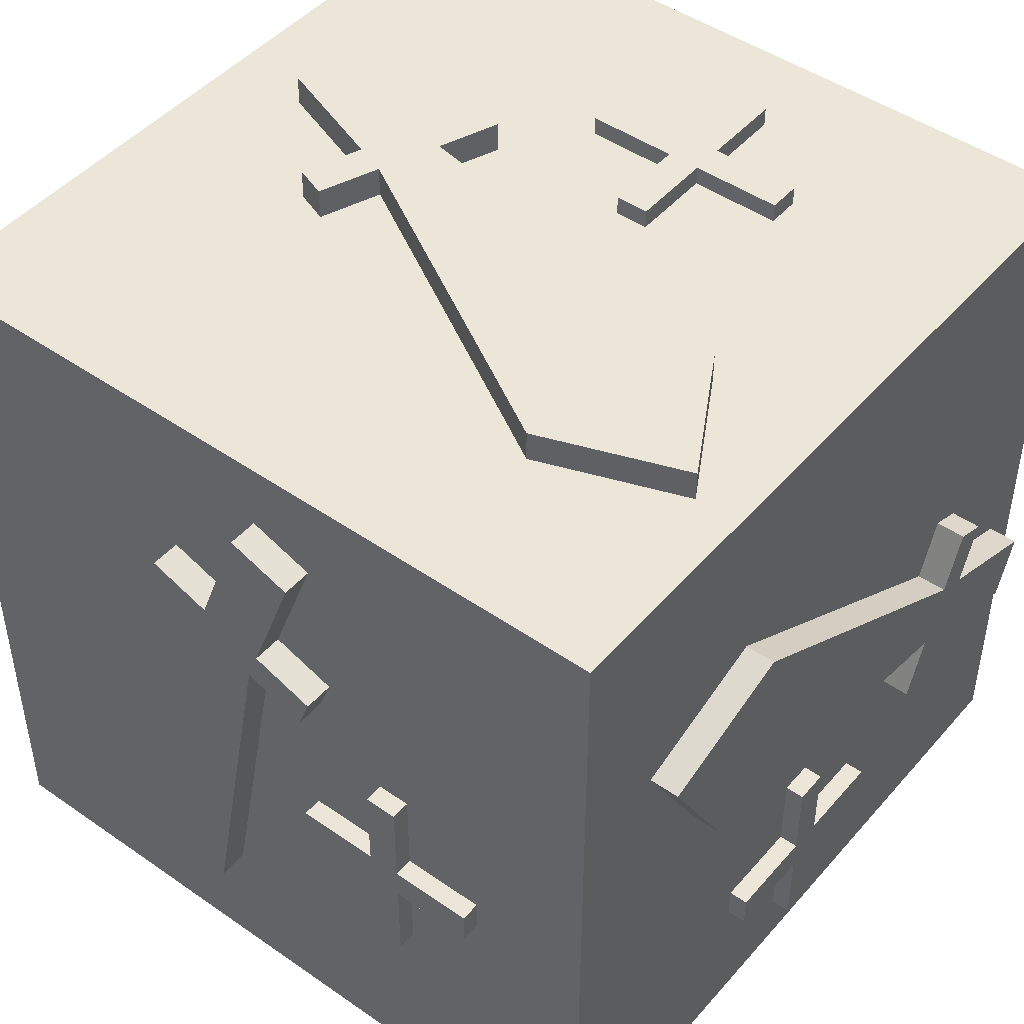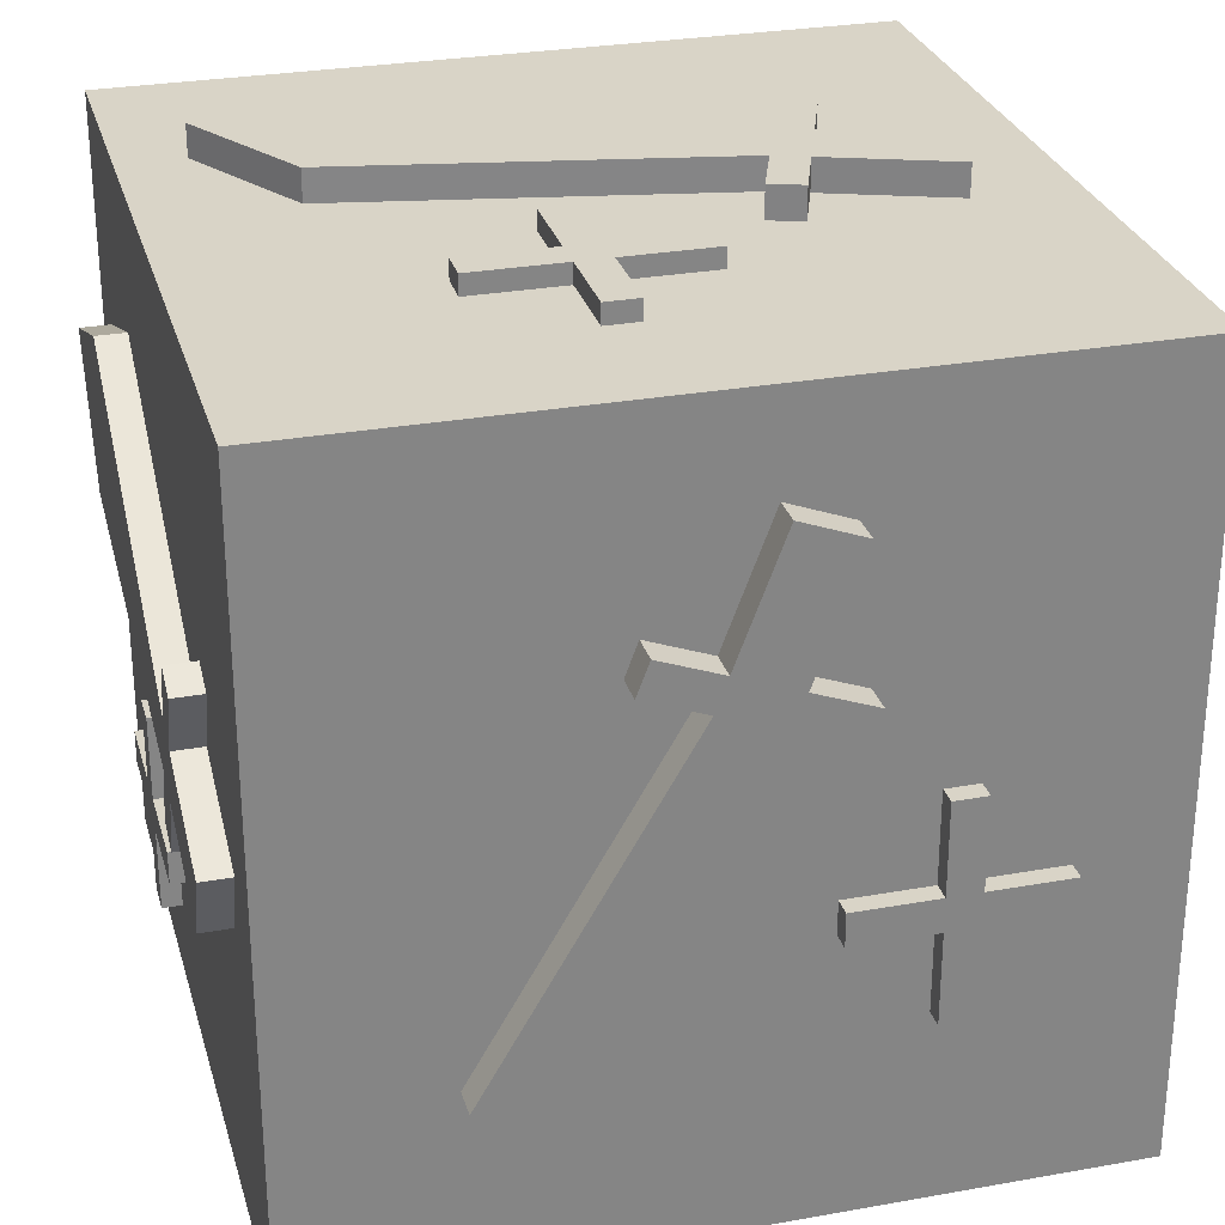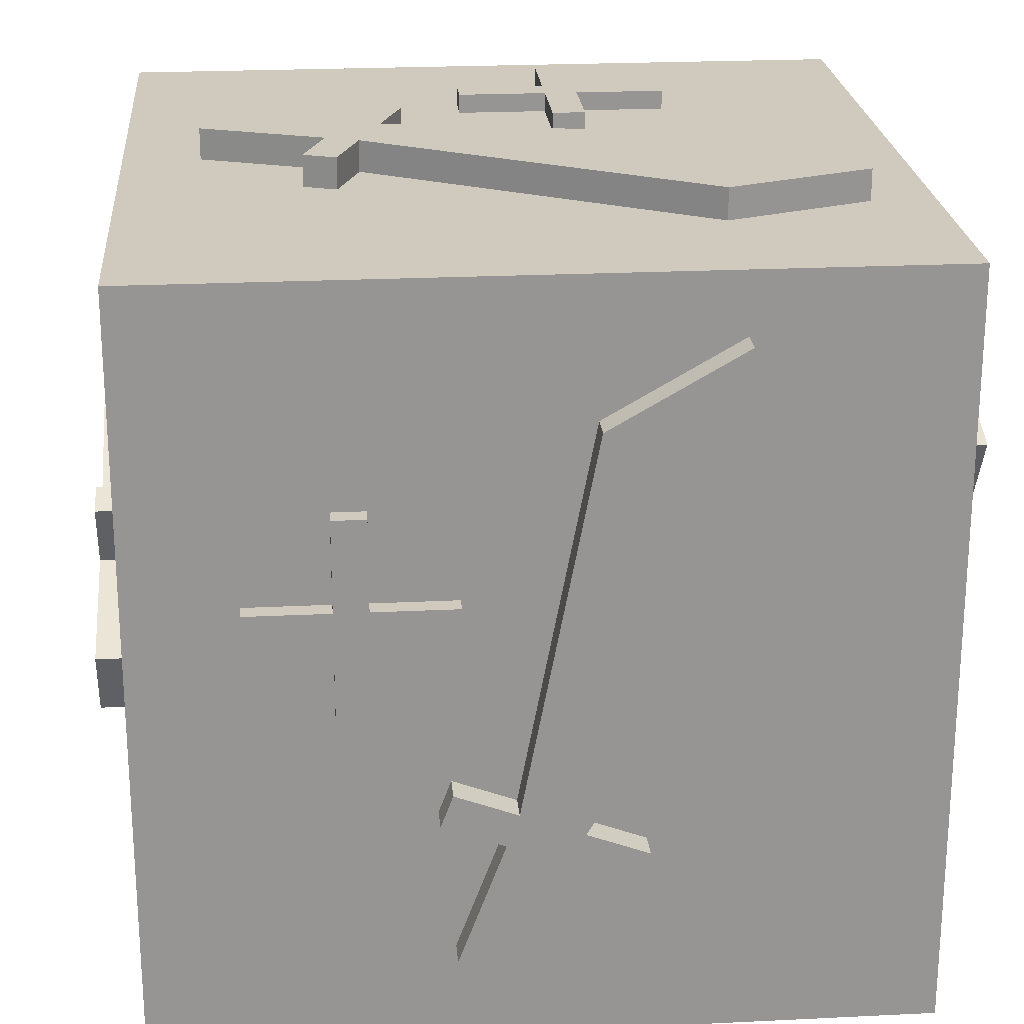
<metadata>
{"format":"obj","ext":"obj","renderer":"f3d","projection":"perspective","resolution":1024,"background":"white","views":[{"elev":46.6,"azim":128.4,"up":"+Y"},{"elev":28.4,"azim":164.9,"up":"+Z"},{"elev":22.9,"azim":-4.8,"up":"+Z"}]}
</metadata>
<code>
o Cube.010_Cube.126
v -1.602 0.3765 -1.079
v -1.797 0.0364 -1.079
v -1.602 0.3765 -0.997
v -2.803 -0.0745 -1.079
v -1.975 0.5113 -1.079
v -1.975 0.5113 -0.997
v -2.835 0.009825 -1.079
v -2.894 0.1678 -1.079
v -2.919 -0.02162 -1.079
v -2.835 0.009825 -0.997
v -2.803 -0.0745 -0.997
v -2.894 0.1678 -0.997
v -2.919 -0.02162 -0.997
v -2.887 -0.1059 -0.997
v -2.978 0.1363 -0.997
v -3.238 -0.1414 -0.997
v -3.206 -0.2257 -0.997
v -3.238 -0.1414 -1.079
v -3.206 -0.2257 -1.079
v -2.887 -0.1059 -1.079
v -3.177 -0.3027 -1.079
v -2.858 -0.183 -1.079
v -3.177 -0.3027 -0.997
v -2.858 -0.183 -0.997
v -2.798 -0.3423 -0.997
v -2.774 -0.1515 -0.997
v -2.715 -0.3109 -0.997
v -1.797 0.0364 -0.997
v -2.774 -0.1515 -1.079
v -2.715 -0.3109 -1.079
v -2.798 -0.3423 -1.079
v -2.978 0.1363 -1.079
v -2.549 -0.5418 -1.063
v -2.549 -0.4999 -1.063
v -2.549 -0.5418 -1.013
v -2.316 -0.5418 -1.063
v -2.549 -0.5851 -1.063
v -2.316 -0.5851 -1.063
v -2.549 -0.5851 -1.013
v -2.316 -0.5851 -1.013
v -2.316 -0.7986 -1.013
v -2.316 -0.5418 -1.013
v -2.23 -0.5851 -1.013
v -2.23 -0.5851 -1.063
v -2.23 -0.7986 -1.013
v -2.23 -0.5418 -1.013
v -1.997 -0.5851 -1.013
v -1.997 -0.5418 -1.013
v -1.997 -0.5851 -1.063
v -1.997 -0.5418 -1.063
v -2.23 -0.5418 -1.063
v -1.997 -0.4999 -1.063
v -1.997 -0.4999 -1.013
v -2.23 -0.4999 -1.063
v -2.23 -0.4999 -1.013
v -2.23 -0.285 -1.063
v -2.316 -0.4999 -1.063
v -2.316 -0.4999 -1.013
v -2.316 -0.285 -1.063
v -2.316 -0.285 -1.013
v -2.23 -0.285 -1.013
v -2.549 -0.4999 -1.013
v -2.23 -0.7986 -1.063
v -2.316 -0.7986 -1.063
v -2.811 -1.061 -0.1059
v -2.769 -1.061 -0.1059
v -2.811 -1.011 -0.1059
v -2.811 -1.061 0.1267
v -2.854 -1.061 -0.1059
v -2.854 -1.061 0.1267
v -2.854 -1.011 -0.1059
v -2.854 -1.011 0.1267
v -3.068 -1.011 0.1267
v -2.811 -1.011 0.1267
v -2.854 -1.011 0.2126
v -2.854 -1.061 0.2126
v -3.068 -1.011 0.2126
v -2.811 -1.011 0.2126
v -2.854 -1.011 0.4459
v -2.811 -1.011 0.4459
v -2.854 -1.061 0.4459
v -2.811 -1.061 0.4459
v -2.811 -1.061 0.2126
v -2.769 -1.061 0.4459
v -2.769 -1.011 0.4459
v -2.769 -1.061 0.2126
v -2.769 -1.011 0.2126
v -2.554 -1.061 0.2126
v -2.769 -1.061 0.1267
v -2.769 -1.011 0.1267
v -2.554 -1.061 0.1267
v -2.554 -1.011 0.1267
v -2.554 -1.011 0.2126
v -2.769 -1.011 -0.1059
v -3.068 -1.061 0.2126
v -3.068 -1.061 0.1267
v -1.893 -1.077 0.8407
v -2.495 -0.9952 -0.763
v -2.495 -1.077 -0.763
v -1.893 -0.9952 0.8407
v -2.102 -1.077 -0.4513
v -2.102 -0.9952 -0.4513
v -2.58 -0.9952 -0.2716
v -2.58 -1.077 -0.2716
v -2.344 -0.9952 -0.3603
v -2.344 -1.077 -0.3603
v -2.133 -1.077 -0.5351
v -2.133 -0.9952 -0.5351
v -2.612 -0.9952 -0.3553
v -2.612 -1.077 -0.3553
v -2.375 -0.9952 -0.4441
v -2.375 -1.077 -0.4441
v -1.758 -1.077 0.4677
v -2.411 -0.9952 -0.7946
v -2.411 -1.077 -0.7946
v -1.758 -0.9952 0.4677
v -2.26 -0.9952 -0.392
v -2.26 -1.077 -0.392
v -2.291 -1.077 -0.4758
v -2.291 -0.9952 -0.4758
v -2.572 -1.077 -0.734
v -2.233 -0.9952 0.646
v -2.233 -1.077 0.646
v -2.572 -0.9952 -0.734
v -2.421 -1.077 -0.3314
v -2.421 -0.9952 -0.3314
v -2.452 -0.9952 -0.4152
v -2.452 -1.077 -0.4152
v -3.349 -1 1
v -3.349 -1 -1
v -3.349 1 1
v -1.349 -1 1
v -1.349 -1 -1
v -1.349 1 1
v -1.349 1 -1
v -3.349 1 -1
v -1.513 -0.4856 1.001
v -1.708 -0.1456 1.001
v -1.513 -0.4856 1.083
v -2.714 -0.03468 1.001
v -1.886 -0.6205 1.001
v -1.886 -0.6205 1.083
v -2.746 -0.119 1.001
v -2.805 -0.2769 1.001
v -2.83 -0.08755 1.001
v -2.746 -0.119 1.083
v -2.714 -0.03468 1.083
v -2.805 -0.2769 1.083
v -2.83 -0.08755 1.083
v -2.798 -0.003229 1.083
v -2.889 -0.2455 1.083
v -3.149 0.03218 1.083
v -3.117 0.1165 1.083
v -3.149 0.03218 1.001
v -3.117 0.1165 1.001
v -2.798 -0.003229 1.001
v -3.088 0.1935 1.001
v -2.769 0.07381 1.001
v -3.088 0.1935 1.083
v -2.769 0.07381 1.083
v -2.709 0.2331 1.083
v -2.685 0.04236 1.083
v -2.626 0.2017 1.083
v -1.708 -0.1456 1.083
v -2.685 0.04236 1.001
v -2.626 0.2017 1.001
v -2.709 0.2331 1.001
v -2.889 -0.2455 1.001
v -2.46 0.4326 1.017
v -2.46 0.3907 1.017
v -2.46 0.4326 1.067
v -2.227 0.4326 1.017
v -2.46 0.4759 1.017
v -2.227 0.4759 1.017
v -2.46 0.4759 1.067
v -2.227 0.4759 1.067
v -2.227 0.6894 1.067
v -2.227 0.4326 1.067
v -2.141 0.4759 1.067
v -2.141 0.4759 1.017
v -2.141 0.6894 1.067
v -2.141 0.4326 1.067
v -1.908 0.4759 1.067
v -1.908 0.4326 1.067
v -1.908 0.4759 1.017
v -1.908 0.4326 1.017
v -2.141 0.4326 1.017
v -1.908 0.3907 1.017
v -1.908 0.3907 1.067
v -2.141 0.3907 1.017
v -2.141 0.3907 1.067
v -2.141 0.1759 1.017
v -2.227 0.3907 1.017
v -2.227 0.3907 1.067
v -2.227 0.1759 1.017
v -2.227 0.1759 1.067
v -2.141 0.1759 1.067
v -2.46 0.3907 1.067
v -2.141 0.6894 1.017
v -2.227 0.6894 1.017
v -1.893 1.004 -0.8808
v -2.233 1.004 -0.6862
v -1.893 1.085 -0.8808
v -2.344 1.004 0.3202
v -1.758 1.004 -0.5078
v -1.758 1.085 -0.5078
v -2.26 1.004 0.3518
v -2.102 1.004 0.4111
v -2.291 1.004 0.4356
v -2.26 1.085 0.3518
v -2.344 1.085 0.3202
v -2.102 1.085 0.4111
v -2.291 1.085 0.4356
v -2.375 1.085 0.4039
v -2.133 1.085 0.4949
v -2.411 1.085 0.7545
v -2.495 1.085 0.7228
v -2.411 1.004 0.7545
v -2.495 1.004 0.7228
v -2.375 1.004 0.4039
v -2.572 1.004 0.6939
v -2.452 1.004 0.375
v -2.572 1.085 0.6939
v -2.452 1.085 0.375
v -2.612 1.085 0.3152
v -2.421 1.085 0.2912
v -2.58 1.085 0.2314
v -2.233 1.085 -0.6862
v -2.421 1.004 0.2912
v -2.58 1.004 0.2314
v -2.612 1.004 0.3152
v -2.133 1.004 0.4949
v -2.811 1.02 0.06575
v -2.769 1.02 0.06575
v -2.811 1.069 0.06575
v -2.811 1.02 -0.1669
v -2.854 1.02 0.06575
v -2.854 1.02 -0.1669
v -2.854 1.069 0.06575
v -2.854 1.069 -0.1669
v -3.068 1.069 -0.1669
v -2.811 1.069 -0.1669
v -2.854 1.069 -0.2528
v -2.854 1.02 -0.2528
v -3.068 1.069 -0.2528
v -2.811 1.069 -0.2528
v -2.854 1.069 -0.4861
v -2.811 1.069 -0.4861
v -2.854 1.02 -0.4861
v -2.811 1.02 -0.4861
v -2.811 1.02 -0.2528
v -2.769 1.02 -0.4861
v -2.769 1.069 -0.4861
v -2.769 1.02 -0.2528
v -2.769 1.069 -0.2528
v -2.554 1.02 -0.2528
v -2.769 1.02 -0.1669
v -2.769 1.069 -0.1669
v -2.554 1.02 -0.1669
v -2.554 1.069 -0.1669
v -2.554 1.069 -0.2528
v -2.769 1.069 0.06575
v -3.068 1.02 -0.2528
v -3.068 1.02 -0.1669
v -3.361 -0.1276 -0.4009
v -3.361 -0.1276 -0.359
v -3.411 -0.1276 -0.4009
v -3.361 0.1051 -0.4009
v -3.361 -0.1276 -0.4441
v -3.361 0.1051 -0.4441
v -3.411 -0.1276 -0.4441
v -3.411 0.1051 -0.4441
v -3.411 0.1051 -0.6577
v -3.411 0.1051 -0.4009
v -3.411 0.191 -0.4441
v -3.361 0.191 -0.4441
v -3.411 0.191 -0.6577
v -3.411 0.191 -0.4009
v -3.411 0.4243 -0.4441
v -3.411 0.4243 -0.4009
v -3.361 0.4243 -0.4441
v -3.361 0.4243 -0.4009
v -3.361 0.191 -0.4009
v -3.361 0.4243 -0.359
v -3.411 0.4243 -0.359
v -3.361 0.191 -0.359
v -3.411 0.191 -0.359
v -3.361 0.191 -0.1441
v -3.361 0.1051 -0.359
v -3.411 0.1051 -0.359
v -3.361 0.1051 -0.1441
v -3.411 0.1051 -0.1441
v -3.411 0.191 -0.1441
v -3.411 -0.1276 -0.359
v -3.361 0.191 -0.6577
v -3.361 0.1051 -0.6577
v -3.345 0.819 0.5174
v -3.345 0.6244 0.1773
v -3.427 0.819 0.5174
v -3.345 -0.382 0.06645
v -3.345 0.446 0.6523
v -3.427 0.446 0.6523
v -3.345 -0.4136 0.1508
v -3.345 -0.4729 0.3087
v -3.345 -0.4974 0.1193
v -3.427 -0.4136 0.1508
v -3.427 -0.382 0.06645
v -3.427 -0.4729 0.3087
v -3.427 -0.4974 0.1193
v -3.427 -0.4657 0.035
v -3.427 -0.5567 0.2772
v -3.427 -0.8163 -0.000413
v -3.427 -0.7846 -0.08474
v -3.345 -0.8163 -0.000413
v -3.345 -0.7846 -0.08474
v -3.345 -0.4657 0.035
v -3.345 -0.7557 -0.1618
v -3.345 -0.4368 -0.04204
v -3.427 -0.7557 -0.1618
v -3.427 -0.4368 -0.04204
v -3.427 -0.377 -0.2014
v -3.427 -0.353 -0.0106
v -3.427 -0.2932 -0.1699
v -3.427 0.6244 0.1773
v -3.345 -0.353 -0.0106
v -3.345 -0.2932 -0.1699
v -3.345 -0.377 -0.2014
v -3.345 -0.5567 0.2772
v -1.271 -0.817 0.4853
v -1.271 -0.6224 0.1453
v -1.353 -0.817 0.4853
v -1.271 0.3839 0.03439
v -1.271 -0.4441 0.6202
v -1.353 -0.4441 0.6202
v -1.271 0.4156 0.1187
v -1.271 0.4749 0.2766
v -1.271 0.4994 0.08726
v -1.353 0.4156 0.1187
v -1.353 0.3839 0.03439
v -1.353 0.4749 0.2766
v -1.353 0.4994 0.08726
v -1.353 0.4677 0.00294
v -1.353 0.5587 0.2452
v -1.353 0.8182 -0.03247
v -1.353 0.7866 -0.1168
v -1.271 0.8182 -0.03247
v -1.271 0.7866 -0.1168
v -1.271 0.4677 0.00294
v -1.271 0.7577 -0.1938
v -1.271 0.4388 -0.0741
v -1.353 0.7577 -0.1938
v -1.353 0.4388 -0.0741
v -1.353 0.379 -0.2334
v -1.353 0.355 -0.04265
v -1.353 0.2952 -0.202
v -1.353 -0.6224 0.1453
v -1.271 0.355 -0.04265
v -1.271 0.2952 -0.202
v -1.271 0.3789 -0.2334
v -1.271 0.5587 0.2452
v -1.287 0.1295 -0.4329
v -1.287 0.1295 -0.391
v -1.337 0.1295 -0.4329
v -1.287 -0.1031 -0.4329
v -1.287 0.1295 -0.4762
v -1.287 -0.1031 -0.4762
v -1.337 0.1295 -0.4762
v -1.337 -0.1031 -0.4762
v -1.337 -0.1031 -0.6897
v -1.337 -0.1031 -0.4329
v -1.337 -0.189 -0.4762
v -1.287 -0.189 -0.4762
v -1.337 -0.189 -0.6897
v -1.337 -0.189 -0.4329
v -1.337 -0.4223 -0.4762
v -1.337 -0.4223 -0.4329
v -1.287 -0.4223 -0.4762
v -1.287 -0.4223 -0.4329
v -1.287 -0.189 -0.4329
v -1.287 -0.4223 -0.391
v -1.337 -0.4223 -0.391
v -1.287 -0.189 -0.391
v -1.337 -0.189 -0.391
v -1.287 -0.189 -0.1762
v -1.287 -0.1031 -0.391
v -1.337 -0.1031 -0.391
v -1.287 -0.1031 -0.1762
v -1.337 -0.1031 -0.1762
v -1.337 -0.189 -0.1762
v -1.337 0.1295 -0.391
v -1.287 -0.189 -0.6897
v -1.287 -0.1031 -0.6897
g Cube.010_Cube.126_Sword-hilt
f 8 12 10 7
f 9 32 8 7
f 20 9 7 4
f 13 14 11 10
f 15 13 10 12
f 16 17 14 13
f 9 13 15 32
f 16 13 9 18
f 19 17 16 18
f 19 18 9 20
f 21 23 17 19
f 21 19 20 22
f 21 22 24 23
f 17 23 24 14
f 31 25 24 22
f 24 25 27 26
f 14 24 26 11
f 26 27 30 29
f 22 20 4 29
f 31 22 29 30
f 25 31 30 27
f 32 15 12 8
f 121 124 98 99
f 128 112 106 125
f 120 111 105 117
f 127 109 103 126
f 109 110 104 103
f 107 108 102 101
f 119 107 101 118
f 114 98 111 120
f 121 99 112 128
f 99 115 119 112
f 112 119 118 106
f 108 120 117 102
f 99 98 114 115
f 98 124 127 111
f 111 127 126 105
f 110 128 125 104
f 101 102 117 118
f 126 103 104 125
f 119 120 108 107
f 110 109 127 128
f 121 128 127 124
f 114 120 119 115
f 144 148 146 143
f 145 168 144 143
f 156 145 143 140
f 149 150 147 146
f 151 149 146 148
f 152 153 150 149
f 145 149 151 168
f 152 149 145 154
f 155 153 152 154
f 155 154 145 156
f 157 159 153 155
f 157 155 156 158
f 157 158 160 159
f 153 159 160 150
f 167 161 160 158
f 160 161 163 162
f 150 160 162 147
f 162 163 166 165
f 158 156 140 165
f 167 158 165 166
f 161 167 166 163
f 168 151 148 144
f 229 204 201 202
f 204 207 205 201
f 208 212 210 207
f 209 232 208 207
f 220 209 207 204
f 213 214 224 226 211 210
f 215 213 210 212
f 216 217 223 224 214 213
f 209 213 215 232
f 216 213 209 218
f 221 223 217 216 218 219
f 219 218 209 220
f 221 219 220 222
f 221 222 224 223
f 231 225 224 222
f 224 225 227 226
f 226 227 230 229
f 222 220 204 229
f 231 222 229 230
f 225 231 230 227
f 232 215 212 208
f 304 308 306 303
f 316 305 303 300
f 309 310 307 306
f 311 309 306 308
f 312 313 310 309
f 305 309 311 328
f 312 309 305 314
f 315 313 312 314
f 315 314 305 316
f 317 319 313 315
f 317 315 316 318
f 317 318 320 319
f 313 319 320 310
f 320 321 323 322
f 310 320 322 307
f 322 323 326 325
f 318 316 300 325
f 327 318 325 326
f 321 327 326 323
f 328 311 308 304
f 336 340 338 335
f 337 360 336 335
f 348 337 335 332
f 341 342 339 338
f 343 341 338 340
f 344 345 342 341
f 337 341 343 360
f 344 341 337 346
f 347 345 344 346
f 347 346 337 348
f 349 351 345 347
f 349 347 348 350
f 349 350 352 351
f 345 351 352 342
f 359 353 352 350
f 352 353 355 354
f 342 352 354 339
f 354 355 358 357
f 350 348 332 357
f 359 350 357 358
f 353 359 358 355
f 360 343 340 336
g Cube.010_Cube.126_Plus-symbol
f 33 35 62 34
f 33 34 57 36
f 37 39 35 33
f 37 33 36 38
f 40 39 37 38
f 35 39 40 42
f 38 64 41 40
f 40 41 45 43
f 42 40 43 46
f 43 44 49 47
f 44 43 45 63
f 46 43 47 48
f 50 48 47 49
f 44 51 50 49
f 52 53 48 50
f 51 54 52 50
f 55 53 52 54
f 55 54 56 61
f 57 59 56 54
f 36 57 54 51
f 58 57 34 62
f 58 60 59 57
f 59 60 61 56
f 60 58 55 61
f 62 35 42 58
f 58 42 46 55
f 55 46 48 53
f 38 36 51 44
f 41 64 63 45
f 64 38 44 63
f 65 67 94 66
f 65 66 89 68
f 69 71 67 65
f 69 65 68 70
f 72 71 69 70
f 67 71 72 74
f 70 96 73 72
f 72 73 77 75
f 74 72 75 78
f 75 76 81 79
f 76 75 77 95
f 78 75 79 80
f 82 80 79 81
f 76 83 82 81
f 84 85 80 82
f 83 86 84 82
f 87 85 84 86
f 87 86 88 93
f 89 91 88 86
f 68 89 86 83
f 90 89 66 94
f 90 92 91 89
f 91 92 93 88
f 92 90 87 93
f 94 67 74 90
f 90 74 78 87
f 87 78 80 85
f 70 68 83 76
f 73 96 95 77
f 96 70 76 95
f 169 171 198 170
f 169 170 193 172
f 173 175 171 169
f 173 169 172 174
f 176 175 173 174
f 171 175 176 178
f 174 200 177 176
f 176 177 181 179
f 178 176 179 182
f 179 180 185 183
f 180 179 181 199
f 182 179 183 184
f 186 184 183 185
f 180 187 186 185
f 188 189 184 186
f 187 190 188 186
f 191 189 188 190
f 191 190 192 197
f 193 195 192 190
f 172 193 190 187
f 194 193 170 198
f 194 196 195 193
f 195 196 197 192
f 196 194 191 197
f 198 171 178 194
f 194 178 182 191
f 191 182 184 189
f 174 172 187 180
f 177 200 199 181
f 200 174 180 199
f 233 235 262 234
f 233 234 257 236
f 237 239 235 233
f 237 233 236 238
f 240 239 237 238
f 235 239 240 242
f 238 264 241 240
f 240 241 245 243
f 242 240 243 246
f 243 244 249 247
f 244 243 245 263
f 246 243 247 248
f 250 248 247 249
f 244 251 250 249
f 252 253 248 250
f 251 254 252 250
f 255 253 252 254
f 255 254 256 261
f 257 259 256 254
f 236 257 254 251
f 258 257 234 262
f 258 260 259 257
f 259 260 261 256
f 260 258 255 261
f 262 235 242 258
f 258 242 246 255
f 255 246 248 253
f 238 236 251 244
f 241 264 263 245
f 264 238 244 263
f 265 267 294 266
f 265 266 289 268
f 269 271 267 265
f 269 265 268 270
f 272 271 269 270
f 267 271 272 274
f 270 296 273 272
f 272 273 277 275
f 274 272 275 278
f 275 276 281 279
f 276 275 277 295
f 278 275 279 280
f 282 280 279 281
f 276 283 282 281
f 284 285 280 282
f 283 286 284 282
f 287 285 284 286
f 287 286 288 293
f 289 291 288 286
f 268 289 286 283
f 290 289 266 294
f 290 292 291 289
f 291 292 293 288
f 292 290 287 293
f 294 267 274 290
f 290 274 278 287
f 287 278 280 285
f 270 268 283 276
f 273 296 295 277
f 296 270 276 295
f 305 328 304 303
f 327 321 320 318
f 361 362 385 364
f 365 361 364 366
f 368 367 365 366
f 371 372 377 375
f 372 371 373 391
f 378 376 375 377
f 372 379 378 377
f 380 381 376 378
f 379 382 380 378
f 383 382 384 389
f 385 387 384 382
f 364 385 382 379
f 388 386 383 389
f 383 374 376 381
f 366 364 379 372
f 369 392 391 373
f 392 366 372 391
g Cube.010_Cube.126_Sword-blade
f 1 3 28 2
f 29 4 1 2
f 5 6 3 1
f 4 7 5 1
f 10 6 5 7
f 10 11 3 6
f 11 26 28 3
f 29 2 28 26
f 113 116 100 97
f 117 105 100 116
f 125 106 97 123
f 106 118 113 97
f 97 100 122 123
f 105 126 122 100
f 117 116 113 118
f 125 123 122 126
f 137 139 164 138
f 165 140 137 138
f 141 142 139 137
f 140 143 141 137
f 146 142 141 143
f 146 147 139 142
f 147 162 164 139
f 165 138 164 162
f 201 203 228 202
f 205 206 203 201
f 210 206 205 207
f 210 211 203 206
f 211 226 228 203
f 229 202 228 226
f 297 299 324 298
f 325 300 297 298
f 301 302 299 297
f 300 303 301 297
f 306 302 301 303
f 306 307 299 302
f 307 322 324 299
f 325 298 324 322
f 329 331 356 330
f 357 332 329 330
f 333 334 331 329
f 332 335 333 329
f 338 334 333 335
f 338 339 331 334
f 339 354 356 331
f 357 330 356 354
g Cube.010_Cube.126_Positive
f 130 129 132 133
f 129 131 136 130
f 132 134 131 129
f 133 135 134 132
f 135 136 131 134
f 130 136 135 133
f 361 363 390 362
f 365 367 363 361
f 363 367 368 370
f 366 392 369 368
f 368 369 373 371
f 370 368 371 374
f 374 371 375 376
f 383 381 380 382
f 386 385 362 390
f 386 388 387 385
f 387 388 389 384
f 390 363 370 386
f 386 370 374 383

</code>
